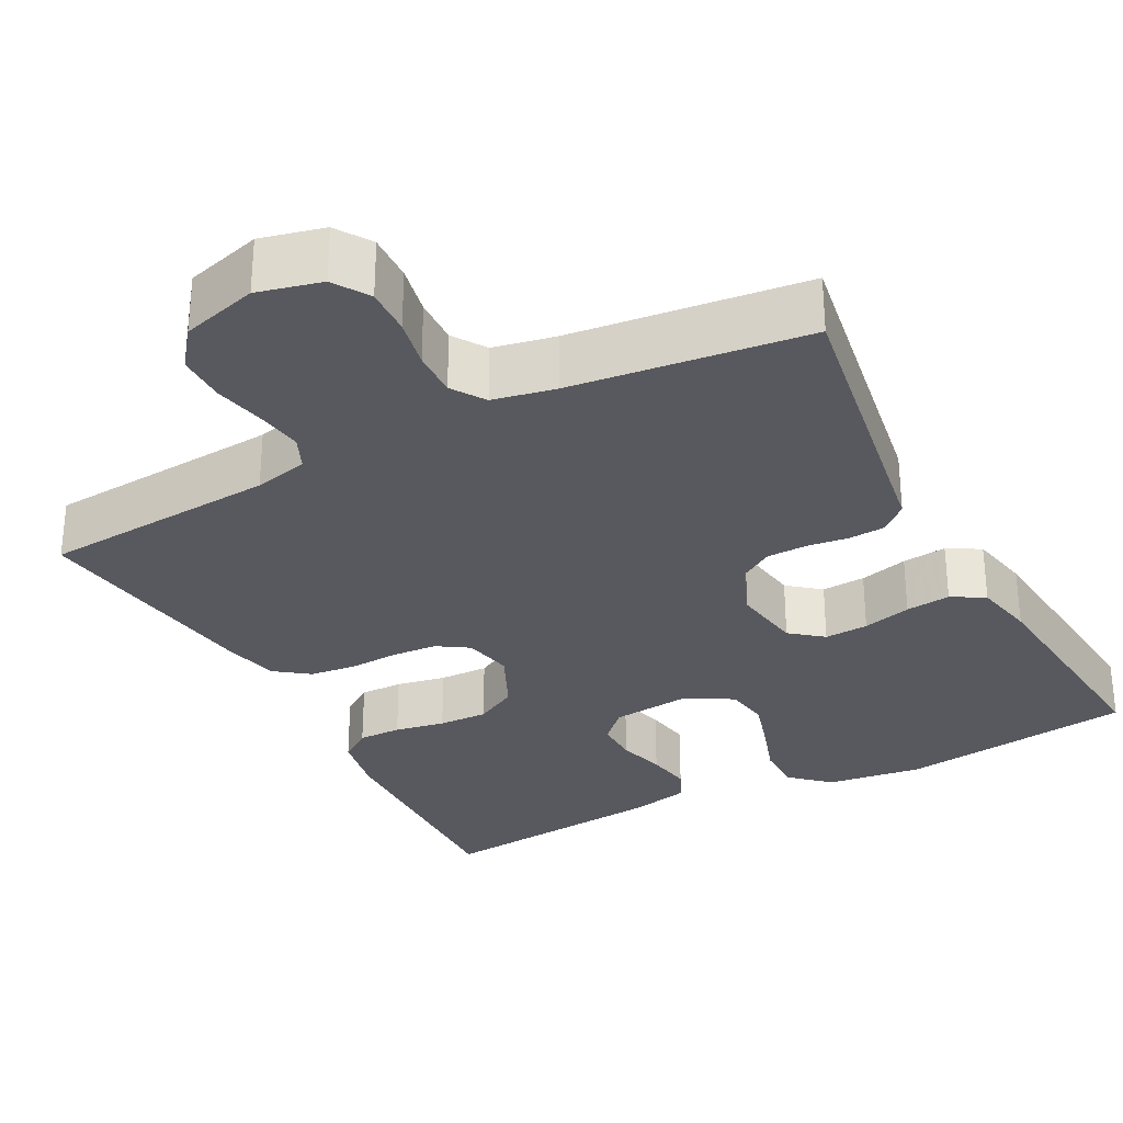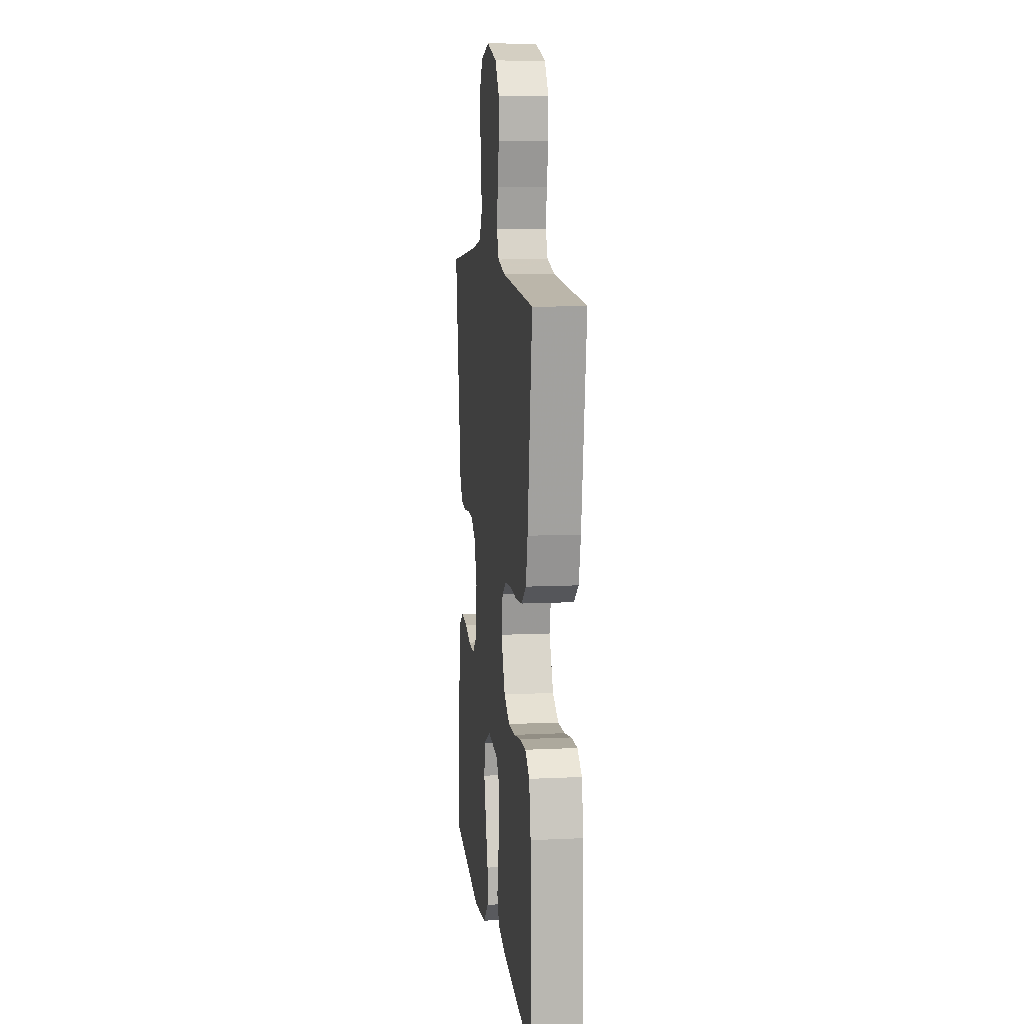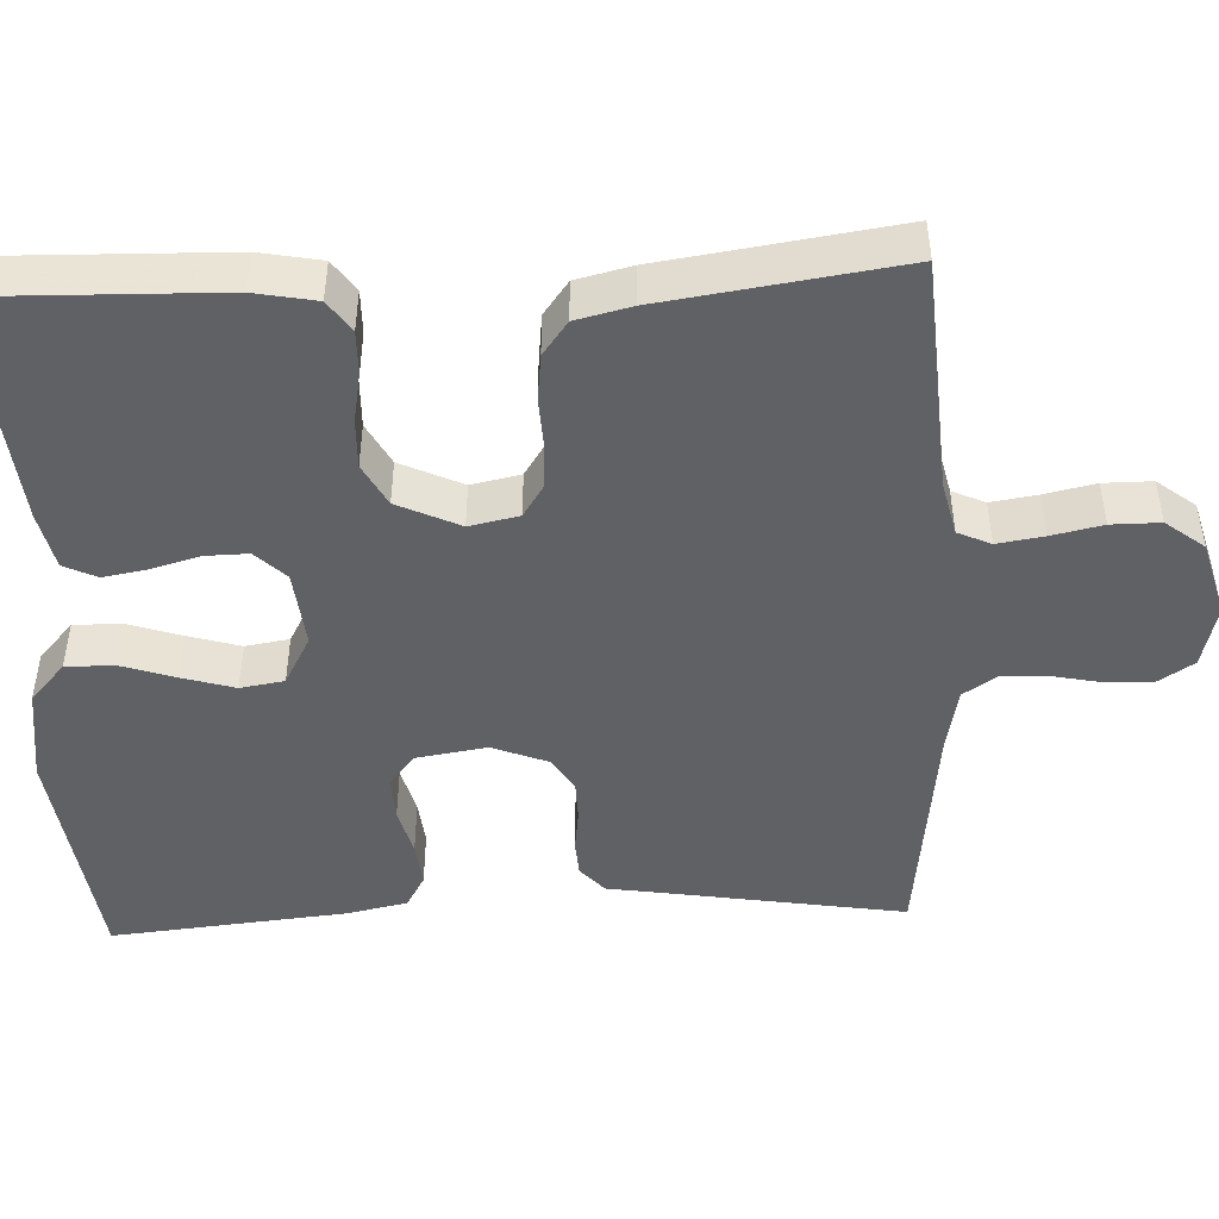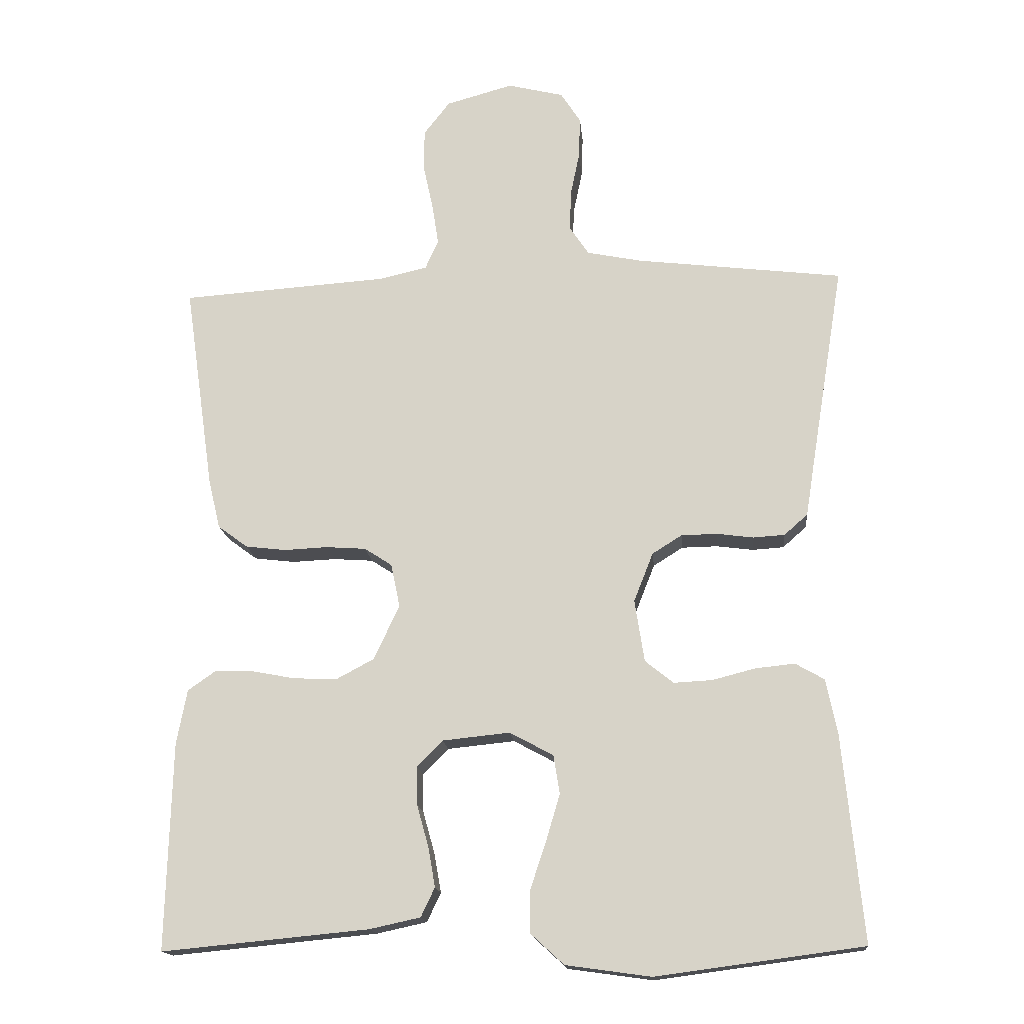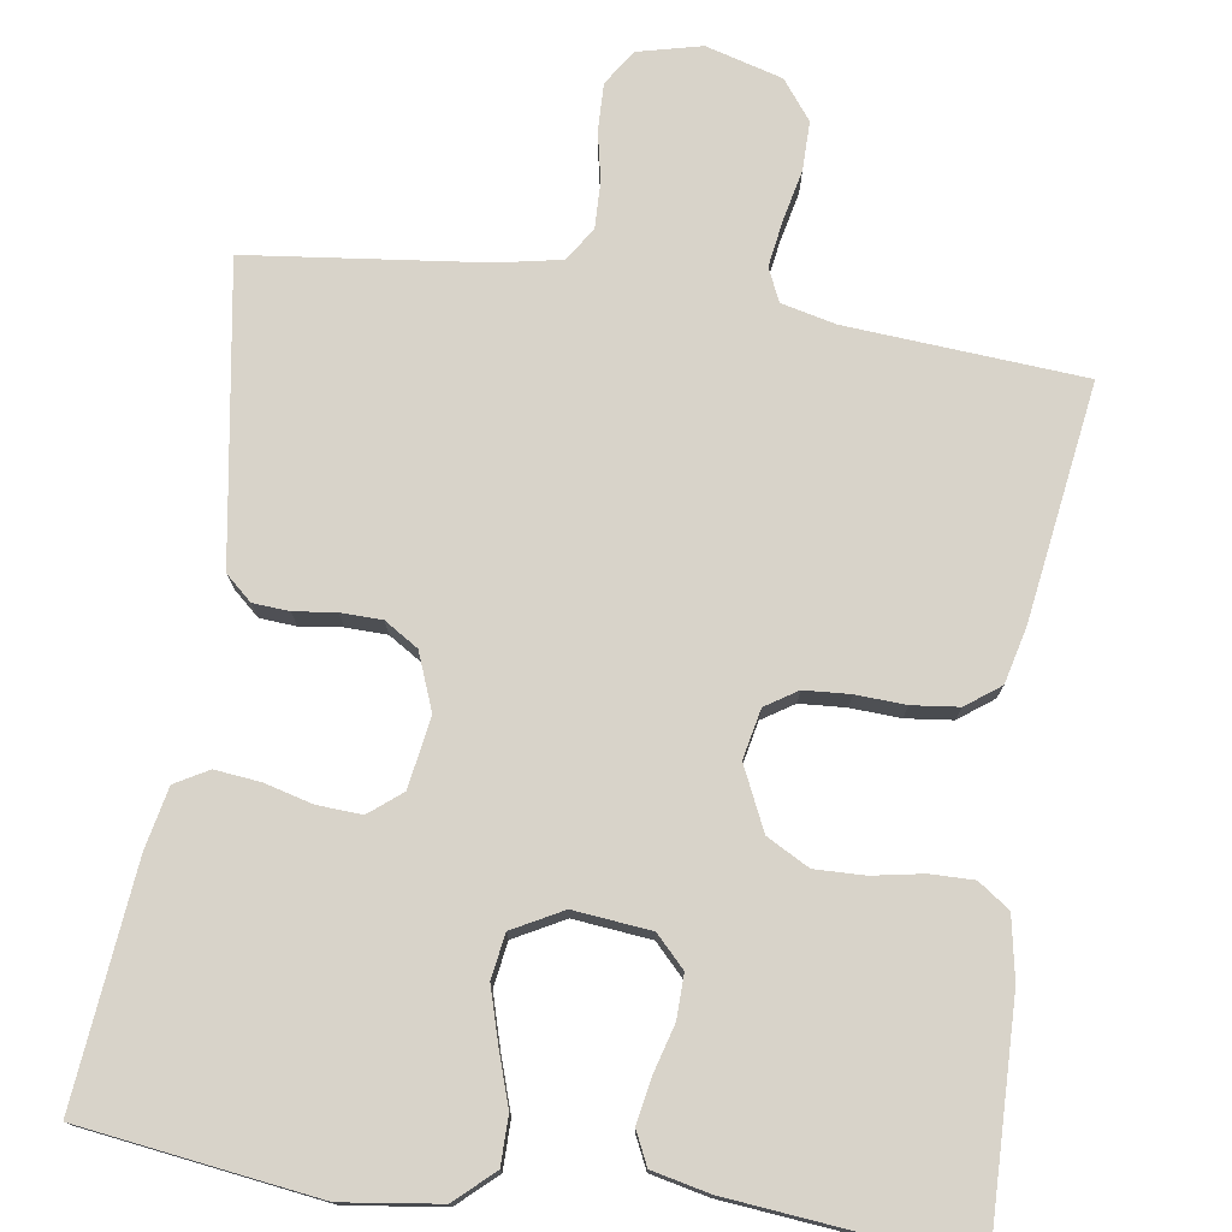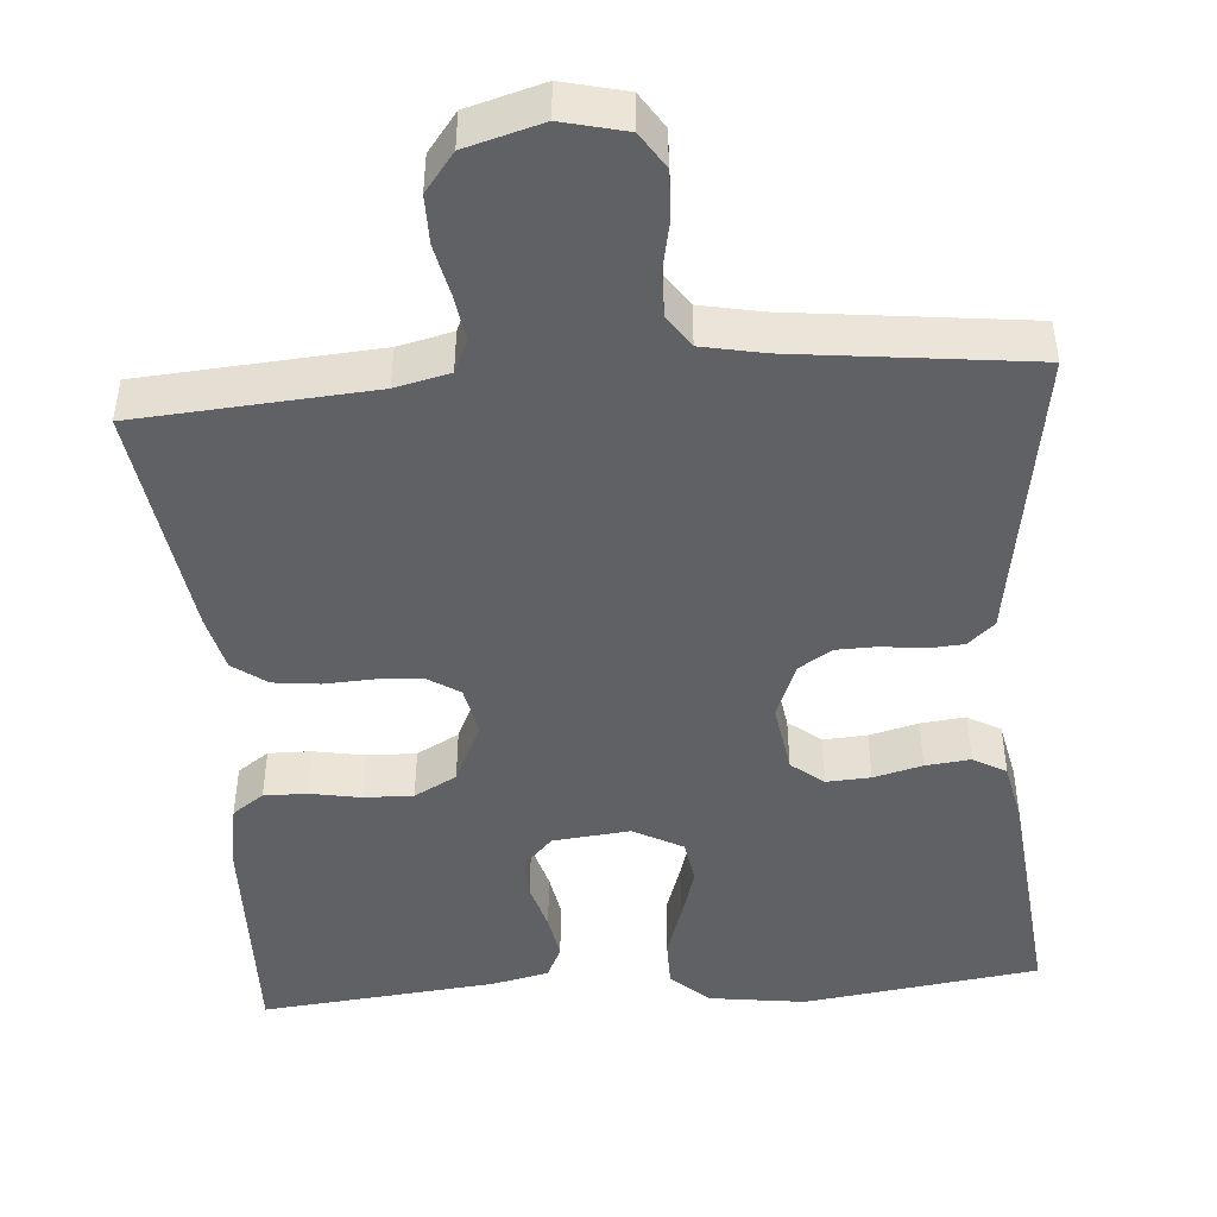
<metadata>
{"format":"obj","ext":"obj","renderer":"f3d","projection":"perspective","resolution":1024,"background":"white","views":[{"elev":-30.3,"azim":27.8,"up":"+Y"},{"elev":10.0,"azim":-96.9,"up":"+Z"},{"elev":-47.0,"azim":-87.4,"up":"+Y"},{"elev":-16.1,"azim":5.2,"up":"+Z"},{"elev":75.9,"azim":-171.3,"up":"+Y"},{"elev":-46.3,"azim":4.6,"up":"+Y"}]}
</metadata>
<code>
v -0.5 0.07 -0.5
v -0.492 0.07 -0.2
v -0.477 0.07 -0.121
v -0.437 0.07 -0.093
v -0.382 0.07 -0.094
v -0.318 0.07 -0.106
v -0.255 0.07 -0.108
v -0.201 0.07 -0.079
v -0.164 0.07 0
v -0.177 0.07 0.063
v -0.217 0.07 0.089
v -0.275 0.07 0.093
v -0.338 0.07 0.09
v -0.397 0.07 0.097
v -0.44 0.07 0.129
v -0.457 0.07 0.2
v -0.5 0.07 0.5
v -0.2 0.07 0.521
v -0.131 0.07 0.537
v -0.112 0.07 0.579
v -0.121 0.07 0.638
v -0.135 0.07 0.703
v -0.135 0.07 0.765
v -0.097 0.07 0.814
v 0 0.07 0.841
v 0.081 0.07 0.821
v 0.11 0.07 0.776
v 0.108 0.07 0.716
v 0.095 0.07 0.653
v 0.093 0.07 0.594
v 0.121 0.07 0.552
v 0.2 0.07 0.536
v 0.5 0.07 0.5
v 0.451 0.07 0.2
v 0.439 0.07 0.125
v 0.405 0.07 0.095
v 0.359 0.07 0.092
v 0.306 0.07 0.099
v 0.254 0.07 0.098
v 0.211 0.07 0.071
v 0.183 0.07 0
v 0.197 0.07 -0.09
v 0.238 0.07 -0.123
v 0.294 0.07 -0.12
v 0.356 0.07 -0.104
v 0.413 0.07 -0.098
v 0.455 0.07 -0.122
v 0.471 0.07 -0.2
v 0.5 0.07 -0.5
v 0.2 0.07 -0.54
v 0.077 0.07 -0.523
v 0.029 0.07 -0.479
v 0.029 0.07 -0.418
v 0.052 0.07 -0.349
v 0.072 0.07 -0.282
v 0.063 0.07 -0.226
v 0 0.07 -0.192
v -0.098 0.07 -0.202
v -0.135 0.07 -0.24
v -0.134 0.07 -0.295
v -0.117 0.07 -0.356
v -0.107 0.07 -0.413
v -0.127 0.07 -0.455
v -0.2 0.07 -0.471
v -0.5 0 -0.5
v -0.492 0 -0.2
v -0.477 0 -0.121
v -0.437 0 -0.093
v -0.382 0 -0.094
v -0.318 0 -0.106
v -0.255 0 -0.108
v -0.201 0 -0.079
v -0.164 0 0
v -0.177 0 0.063
v -0.217 0 0.089
v -0.275 0 0.093
v -0.338 0 0.09
v -0.397 0 0.097
v -0.44 0 0.129
v -0.457 0 0.2
v -0.5 0 0.5
v -0.2 0 0.521
v -0.131 0 0.537
v -0.112 0 0.579
v -0.121 0 0.638
v -0.135 0 0.703
v -0.135 0 0.765
v -0.097 0 0.814
v 0 0 0.841
v 0.081 0 0.821
v 0.11 0 0.776
v 0.108 0 0.716
v 0.095 0 0.653
v 0.093 0 0.594
v 0.121 0 0.552
v 0.2 0 0.536
v 0.5 0 0.5
v 0.451 0 0.2
v 0.439 0 0.125
v 0.405 0 0.095
v 0.359 0 0.092
v 0.306 0 0.099
v 0.254 0 0.098
v 0.211 0 0.071
v 0.183 0 0
v 0.197 0 -0.09
v 0.238 0 -0.123
v 0.294 0 -0.12
v 0.356 0 -0.104
v 0.413 0 -0.098
v 0.455 0 -0.122
v 0.471 0 -0.2
v 0.5 0 -0.5
v 0.2 0 -0.54
v 0.077 0 -0.523
v 0.029 0 -0.479
v 0.029 0 -0.418
v 0.052 0 -0.349
v 0.072 0 -0.282
v 0.063 0 -0.226
v 0 0 -0.192
v -0.098 0 -0.202
v -0.135 0 -0.24
v -0.134 0 -0.295
v -0.117 0 -0.356
v -0.107 0 -0.413
v -0.127 0 -0.455
v -0.2 0 -0.471
f 4 5 6
f 3 4 6
f 2 3 6
f 1 2 6
f 64 1 6
f 63 64 6
f 62 63 6
f 61 62 6
f 60 61 6
f 59 60 6 7
f 58 59 7 8
f 57 58 8 9
f 56 57 9 10
f 52 53 54
f 51 52 54
f 50 51 54
f 49 50 54
f 48 49 54
f 47 48 54
f 46 47 54
f 45 46 54
f 44 45 54
f 43 44 54 55
f 42 43 55 56
f 36 37 38
f 35 36 38
f 34 35 38
f 34 38 39
f 33 34 39
f 32 33 39
f 31 32 39 40
f 27 28 29
f 26 27 29
f 25 26 29
f 24 25 29
f 23 24 29
f 22 23 29
f 21 22 29
f 20 21 29 30
f 31 40 41
f 30 31 41
f 20 30 41
f 19 20 41
f 16 17 18
f 15 16 18
f 14 15 18
f 13 14 18
f 12 13 18
f 42 56 10
f 41 42 10
f 19 41 10
f 18 19 10
f 18 10 11
f 11 12 18
f 70 69 68
f 70 68 67
f 70 67 66
f 70 66 65
f 70 65 128
f 70 128 127
f 70 127 126
f 70 126 125
f 70 125 124
f 71 70 124 123
f 72 71 123 122
f 73 72 122 121
f 74 73 121 120
f 118 117 116
f 118 116 115
f 118 115 114
f 118 114 113
f 118 113 112
f 118 112 111
f 118 111 110
f 118 110 109
f 118 109 108
f 119 118 108 107
f 120 119 107 106
f 102 101 100
f 102 100 99
f 102 99 98
f 103 102 98
f 103 98 97
f 103 97 96
f 104 103 96 95
f 93 92 91
f 93 91 90
f 93 90 89
f 93 89 88
f 93 88 87
f 93 87 86
f 93 86 85
f 94 93 85 84
f 105 104 95
f 105 95 94
f 105 94 84
f 105 84 83
f 82 81 80
f 82 80 79
f 82 79 78
f 82 78 77
f 82 77 76
f 74 120 106
f 74 106 105
f 74 105 83
f 74 83 82
f 75 74 82
f 82 76 75
f 1 65 66 2
f 2 66 67 3
f 3 67 68 4
f 4 68 69 5
f 5 69 70 6
f 6 70 71 7
f 7 71 72 8
f 8 72 73 9
f 9 73 74 10
f 10 74 75 11
f 11 75 76 12
f 12 76 77 13
f 13 77 78 14
f 14 78 79 15
f 15 79 80 16
f 16 80 81 17
f 17 81 82 18
f 18 82 83 19
f 19 83 84 20
f 20 84 85 21
f 21 85 86 22
f 22 86 87 23
f 23 87 88 24
f 24 88 89 25
f 25 89 90 26
f 26 90 91 27
f 27 91 92 28
f 28 92 93 29
f 29 93 94 30
f 30 94 95 31
f 31 95 96 32
f 32 96 97 33
f 33 97 98 34
f 34 98 99 35
f 35 99 100 36
f 36 100 101 37
f 37 101 102 38
f 38 102 103 39
f 39 103 104 40
f 40 104 105 41
f 41 105 106 42
f 42 106 107 43
f 43 107 108 44
f 44 108 109 45
f 45 109 110 46
f 46 110 111 47
f 47 111 112 48
f 48 112 113 49
f 49 113 114 50
f 50 114 115 51
f 51 115 116 52
f 52 116 117 53
f 53 117 118 54
f 54 118 119 55
f 55 119 120 56
f 56 120 121 57
f 57 121 122 58
f 58 122 123 59
f 59 123 124 60
f 60 124 125 61
f 61 125 126 62
f 62 126 127 63
f 63 127 128 64
f 64 128 65 1

</code>
